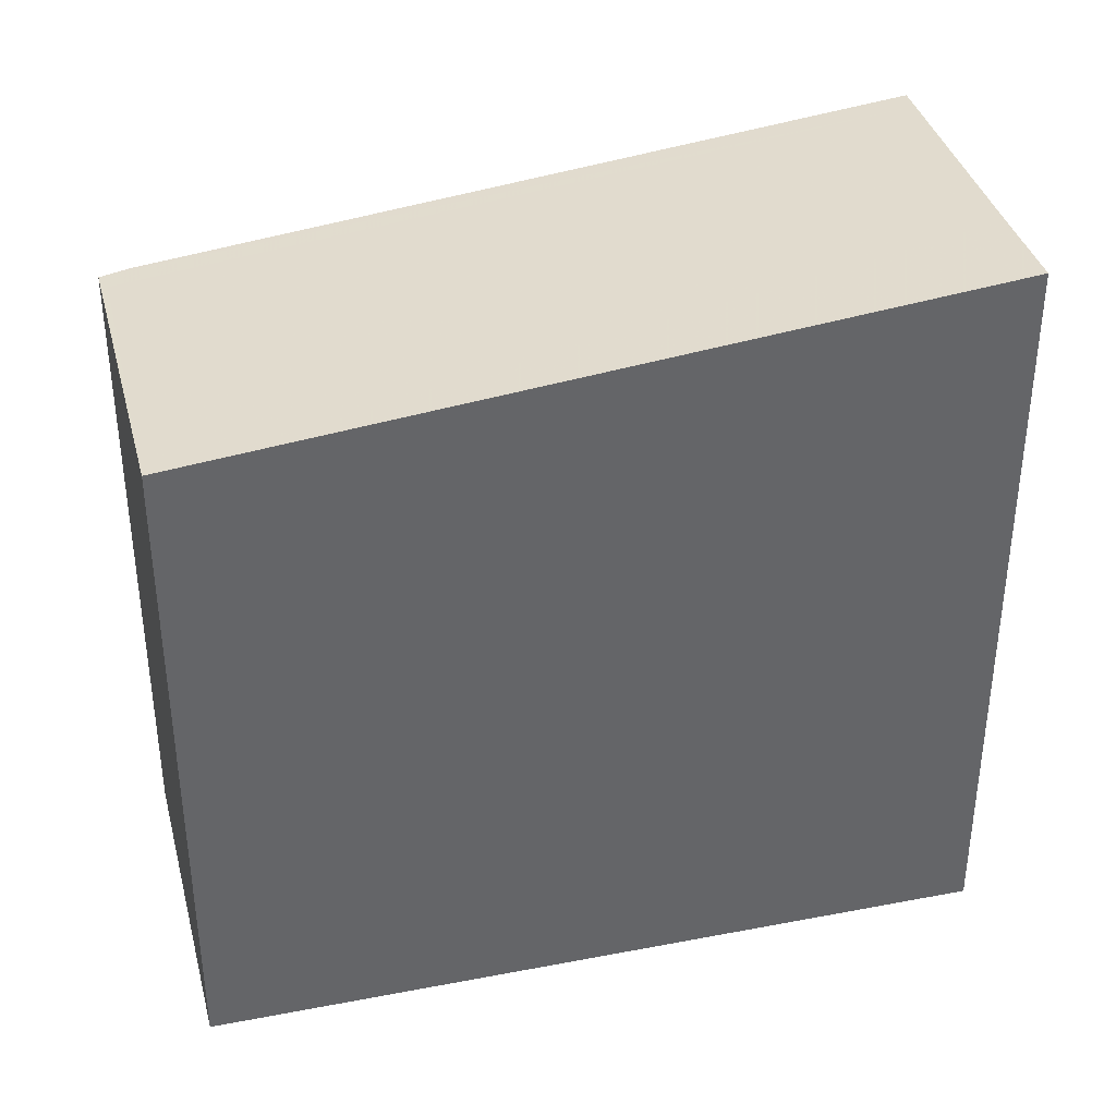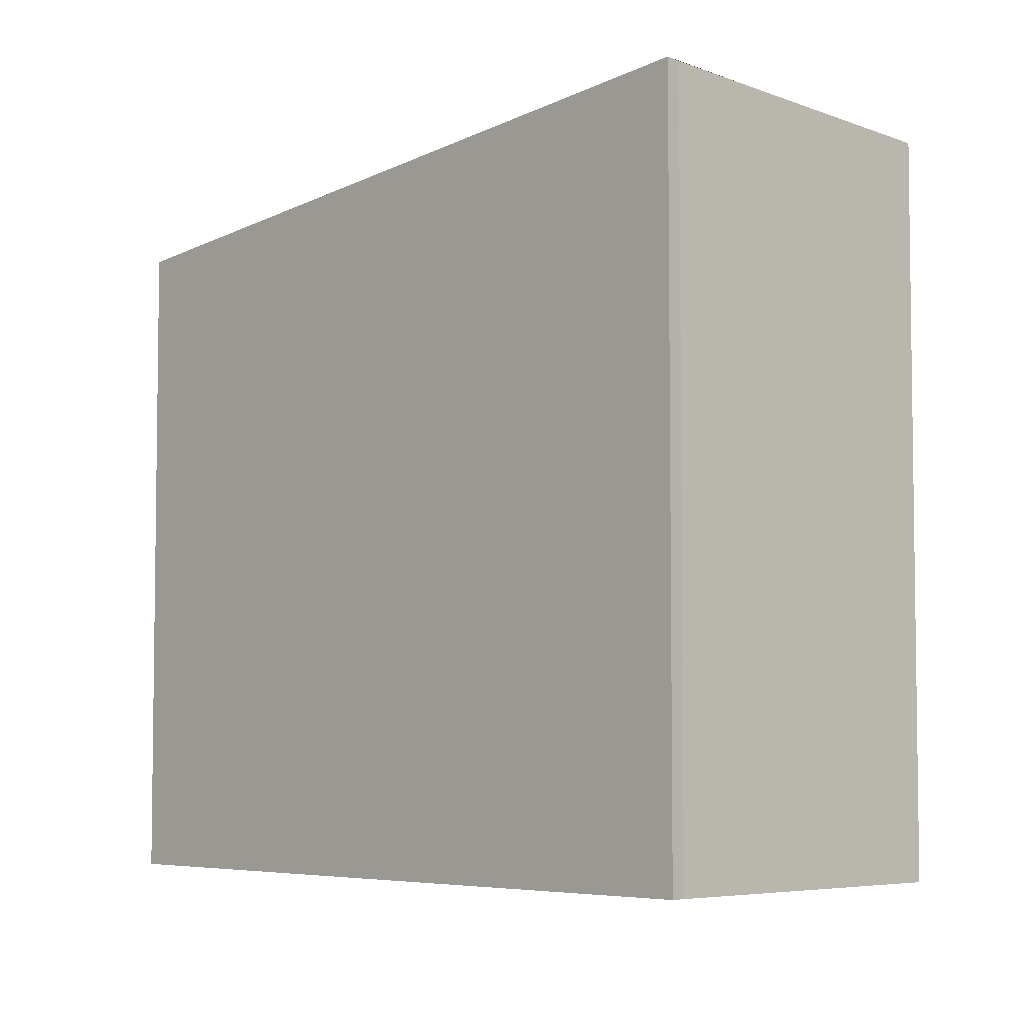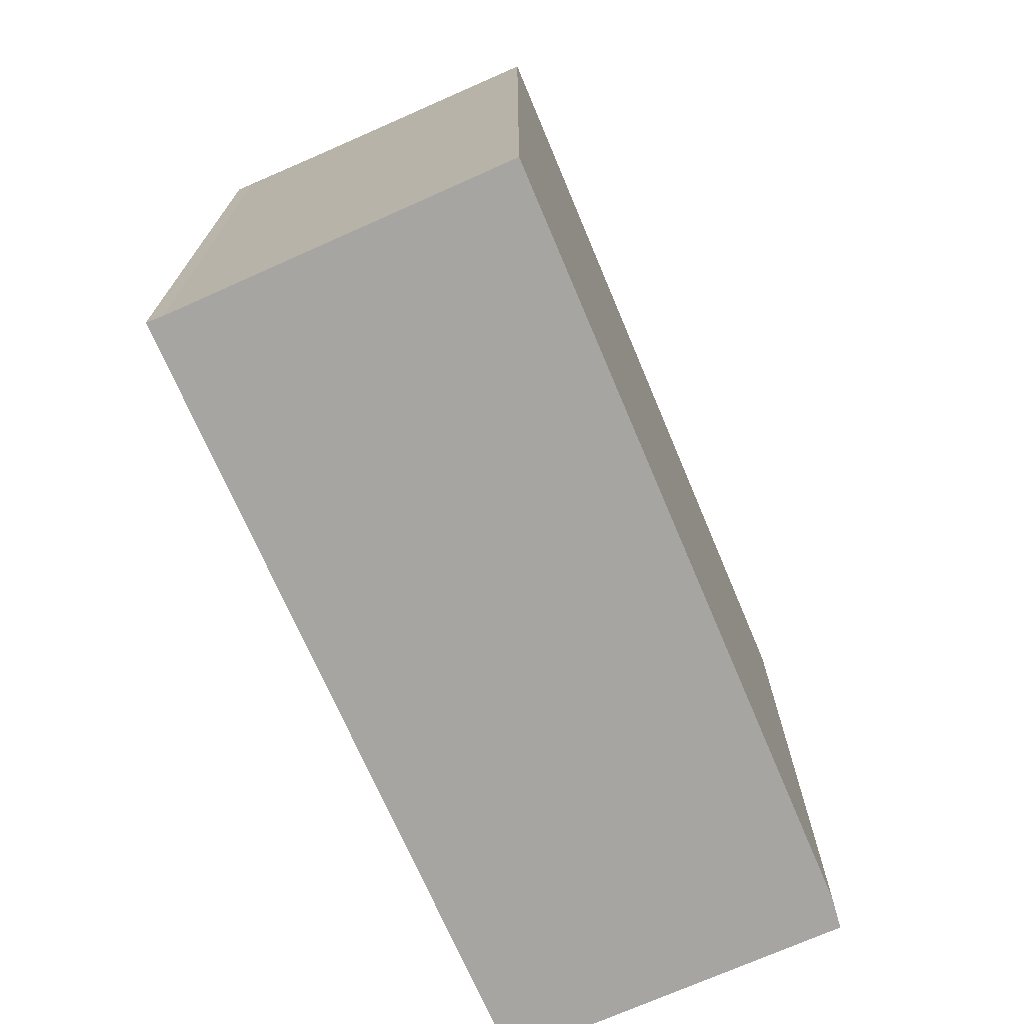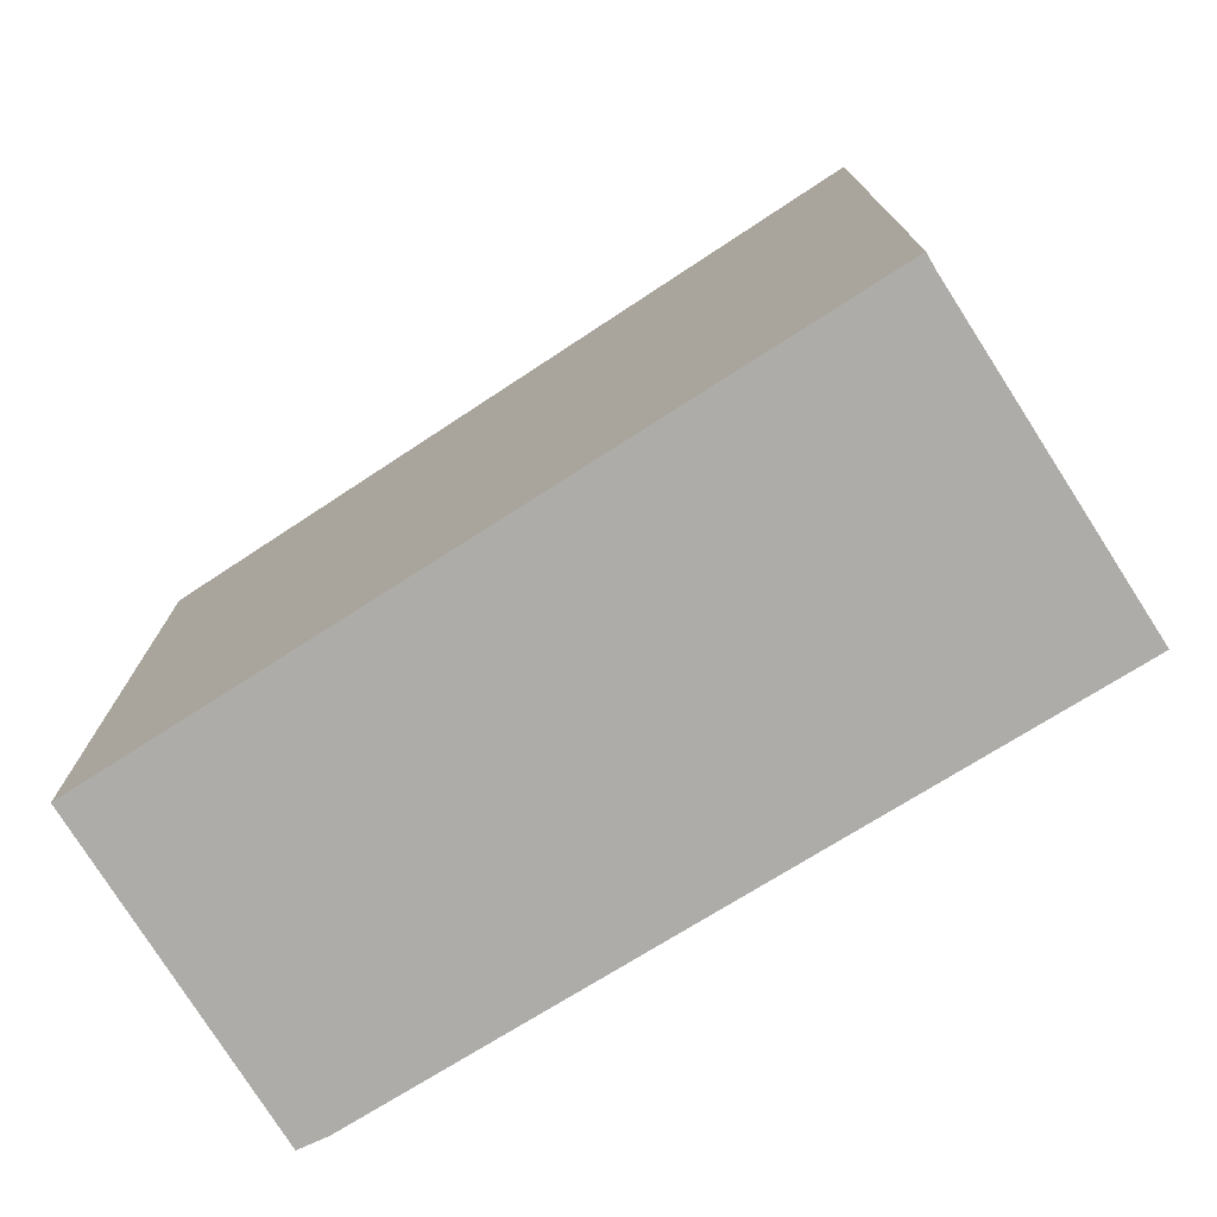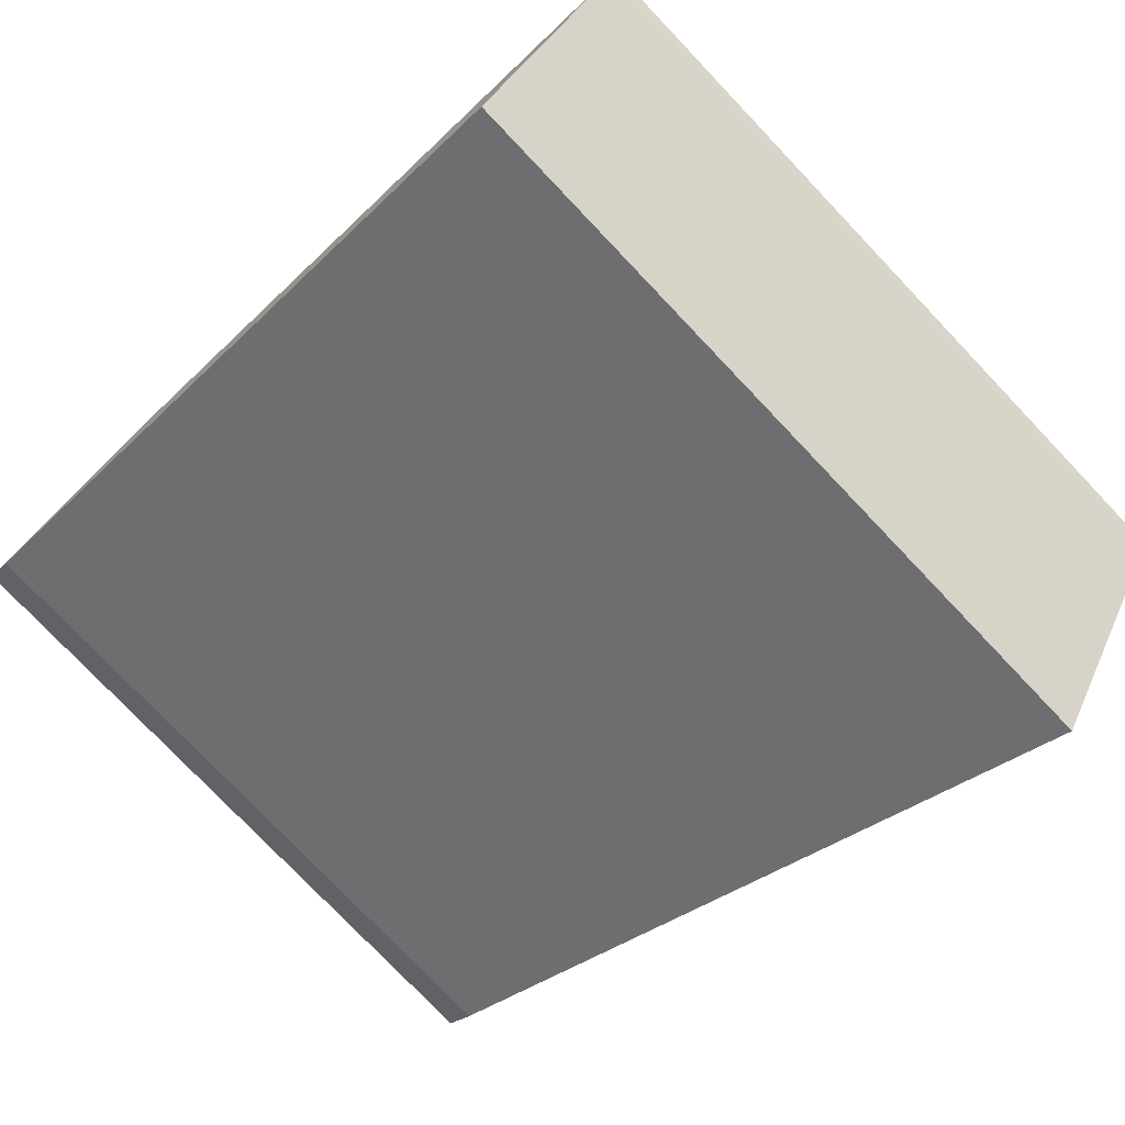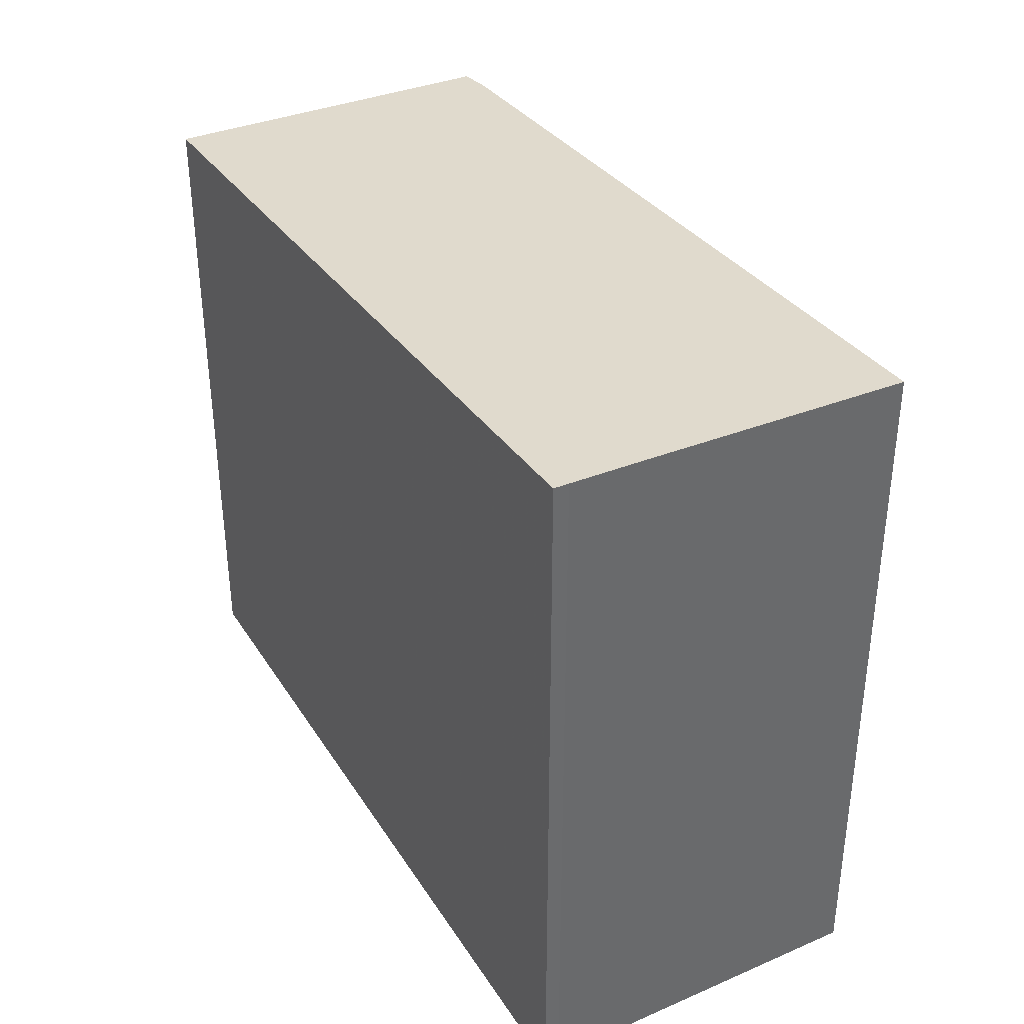
<metadata>
{"format":"obj","ext":"obj","renderer":"f3d","projection":"perspective","resolution":1024,"background":"white","views":[{"elev":38.8,"azim":-167.1,"up":"+Z"},{"elev":-5.1,"azim":-107.2,"up":"+Z"},{"elev":-73.6,"azim":-39.5,"up":"+Z"},{"elev":-76.6,"azim":-120.9,"up":"+Z"},{"elev":-77.4,"azim":-136.4,"up":"+Y"},{"elev":39.6,"azim":-92.5,"up":"+Z"}]}
</metadata>
<code>
v -635.9 -936.5 6.231
v -634.5 -939.2 6.059
v -634.8 -939.4 6.084
v -640.9 -942.6 6.773
v -642.3 -939.8 6.943
v -642.4 -939.7 6.952
v -641 -942.4 6.786
v -634.6 -939.1 6.07
v -636 -936.5 6.234
v -634.7 -939.1 6.076
v -634.6 -939.3 6.065
v -635.9 -936.5 6.229
v -636 -936.5 6.232
v -642.4 -939.7 6.95
v -641 -942.4 6.784
v -642 -940.5 6.902
v -640.9 -942.6 6.771
v -635.9 -936.5 6.229
v -635.9 -936.5 6.231
v -635.9 -936.5 0
v -635.9 -936.5 0
v -634.6 -939.3 6.065
v -634.5 -939.2 6.059
v -634.5 -939.2 0
v -634.6 -939.3 0
v -640.9 -942.6 6.771
v -634.8 -939.4 6.084
v -634.8 -939.4 0
v -640.9 -942.6 0
v -641 -942.4 6.786
v -640.9 -942.6 6.773
v -640.9 -942.6 8.882e-16
v -641 -942.4 0
v -642.4 -939.7 6.95
v -642.3 -939.8 6.943
v -642.3 -939.8 -8.882e-16
v -642.4 -939.7 0
v -636 -936.5 6.234
v -642.4 -939.7 6.952
v -642.4 -939.7 0
v -636 -936.5 8.882e-16
v -642 -940.5 6.902
v -641 -942.4 6.786
v -641 -942.4 0
v -642 -940.5 0
v -634.5 -939.2 6.059
v -634.6 -939.1 6.07
v -634.6 -939.1 0
v -634.5 -939.2 0
v -635.9 -936.5 6.231
v -636 -936.5 6.234
v -636 -936.5 8.882e-16
v -635.9 -936.5 0
v -634.8 -939.4 6.084
v -634.6 -939.3 6.065
v -634.6 -939.3 0
v -634.8 -939.4 0
v -634.6 -939.1 6.07
v -635.9 -936.5 6.229
v -635.9 -936.5 0
v -634.6 -939.1 0
v -642.4 -939.7 6.952
v -642.4 -939.7 6.95
v -642.4 -939.7 0
v -642.4 -939.7 0
v -642.3 -939.8 6.943
v -642 -940.5 6.902
v -642 -940.5 0
v -642.3 -939.8 -8.882e-16
v -640.9 -942.6 6.773
v -640.9 -942.6 6.771
v -640.9 -942.6 0
v -640.9 -942.6 8.882e-16
v -635.9 -936.5 0
v -634.5 -939.2 0
v -634.8 -939.4 0
v -640.9 -942.6 0
v -642.3 -939.8 0
v -642.4 -939.7 0
f 15 10 11 3 17
f 14 6 9 13
f 13 9 1 12
f 10 8 2 11
f 12 8 10 13
f 16 5 14 13 10 15
f 15 7 16
f 17 4 7 15
f 19 20 21 18
f 23 24 25 22
f 27 28 29 26
f 31 32 33 30
f 35 36 37 34
f 39 40 41 38
f 43 44 45 42
f 47 48 49 46
f 51 52 53 50
f 55 56 57 54
f 59 60 61 58
f 63 64 65 62
f 67 68 69 66
f 71 72 73 70
f 75 76 77 78 79 74

</code>
